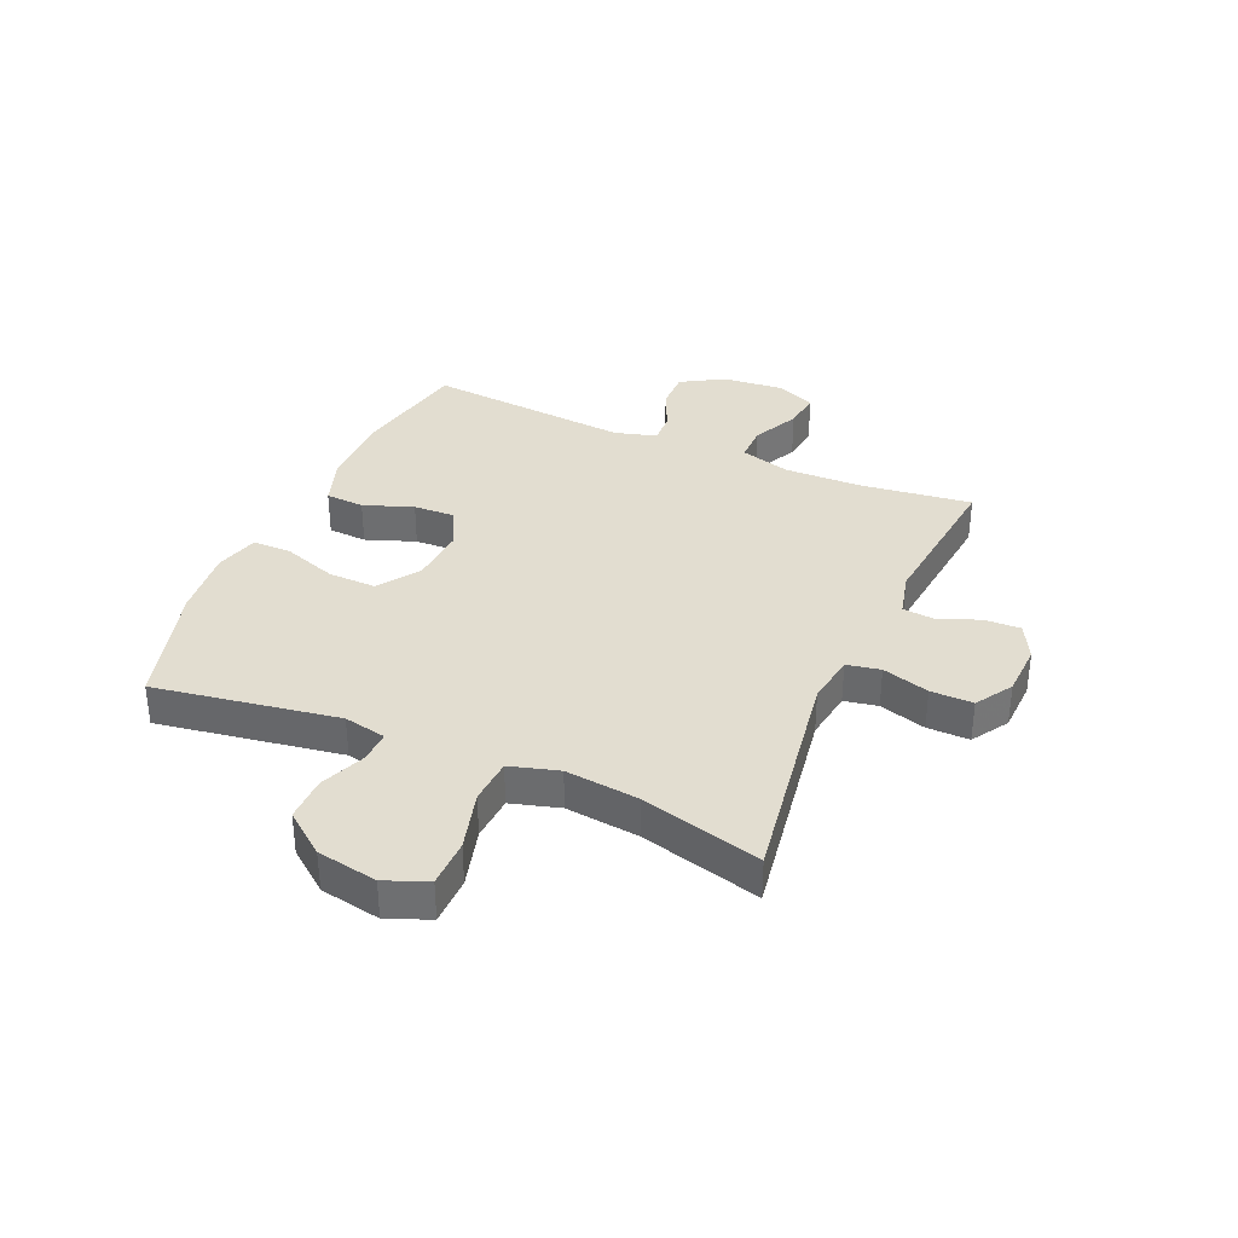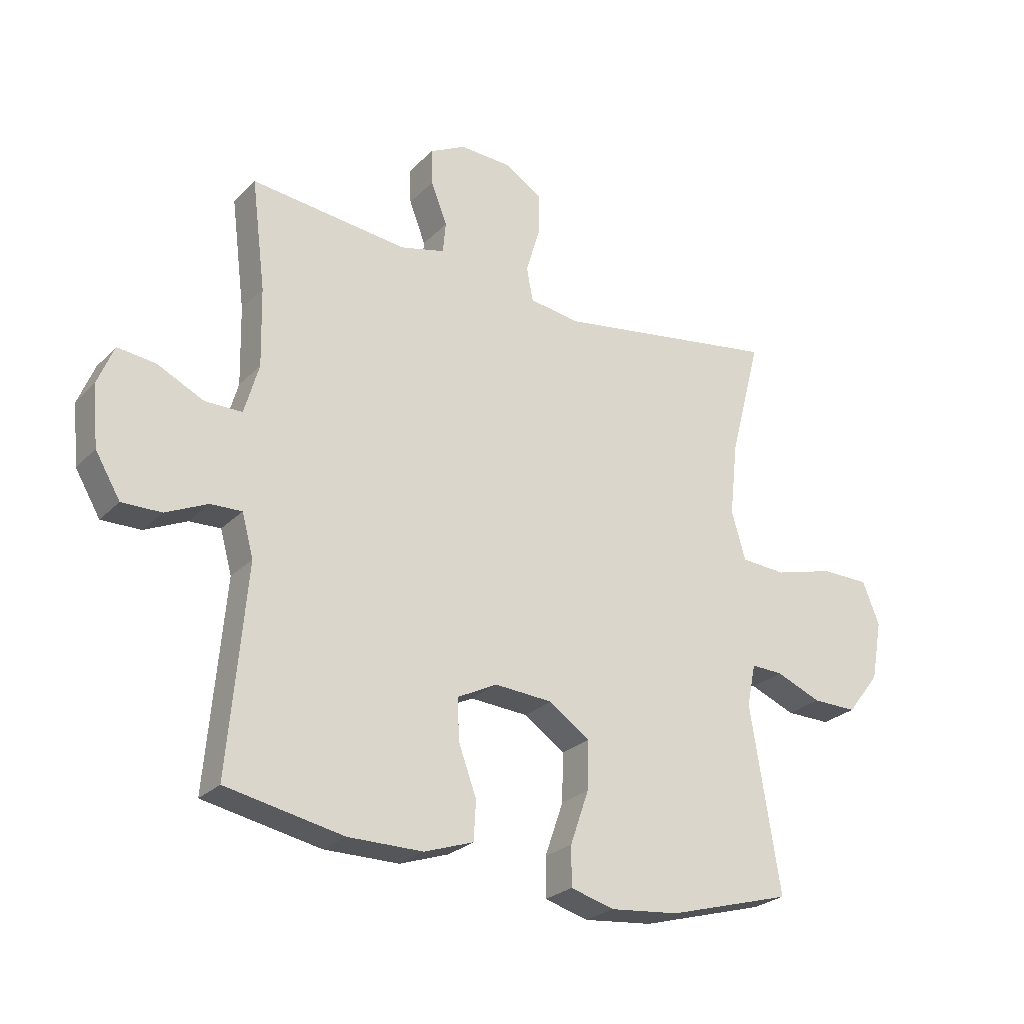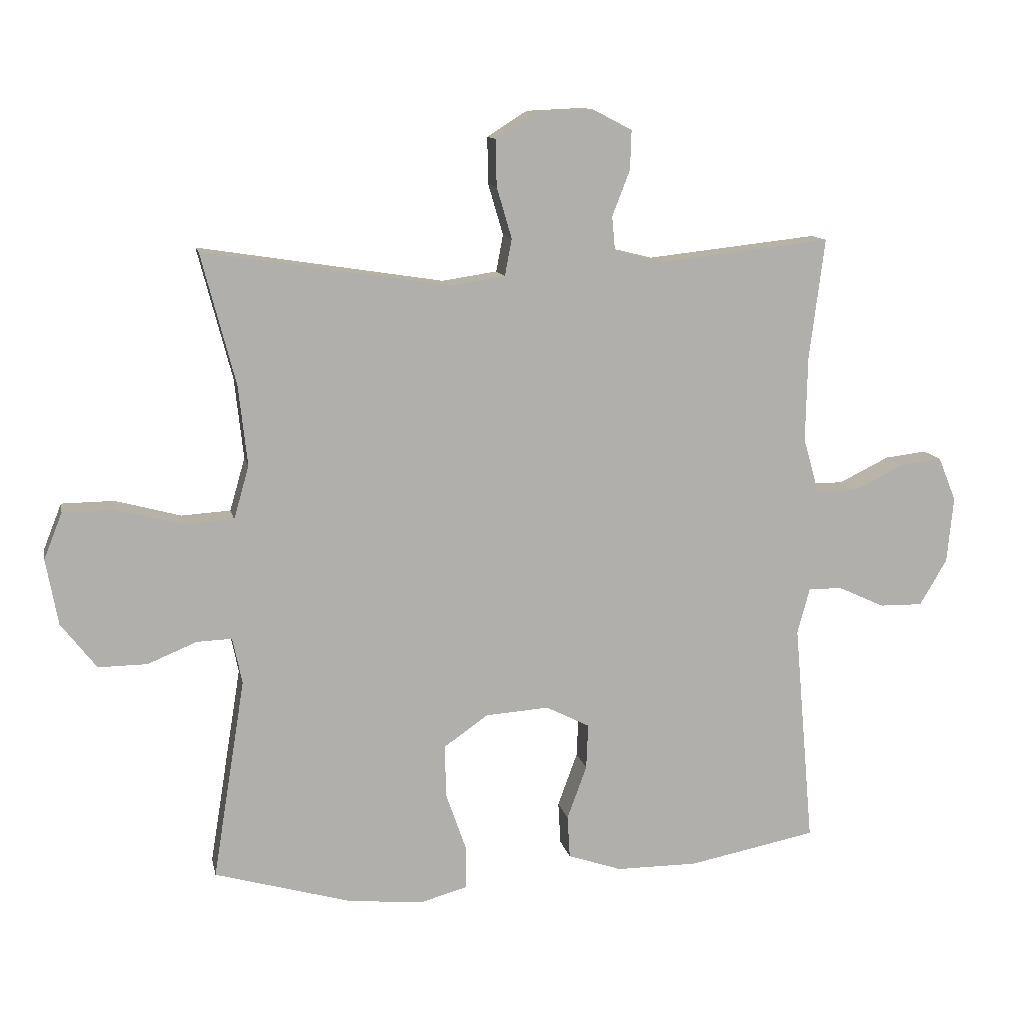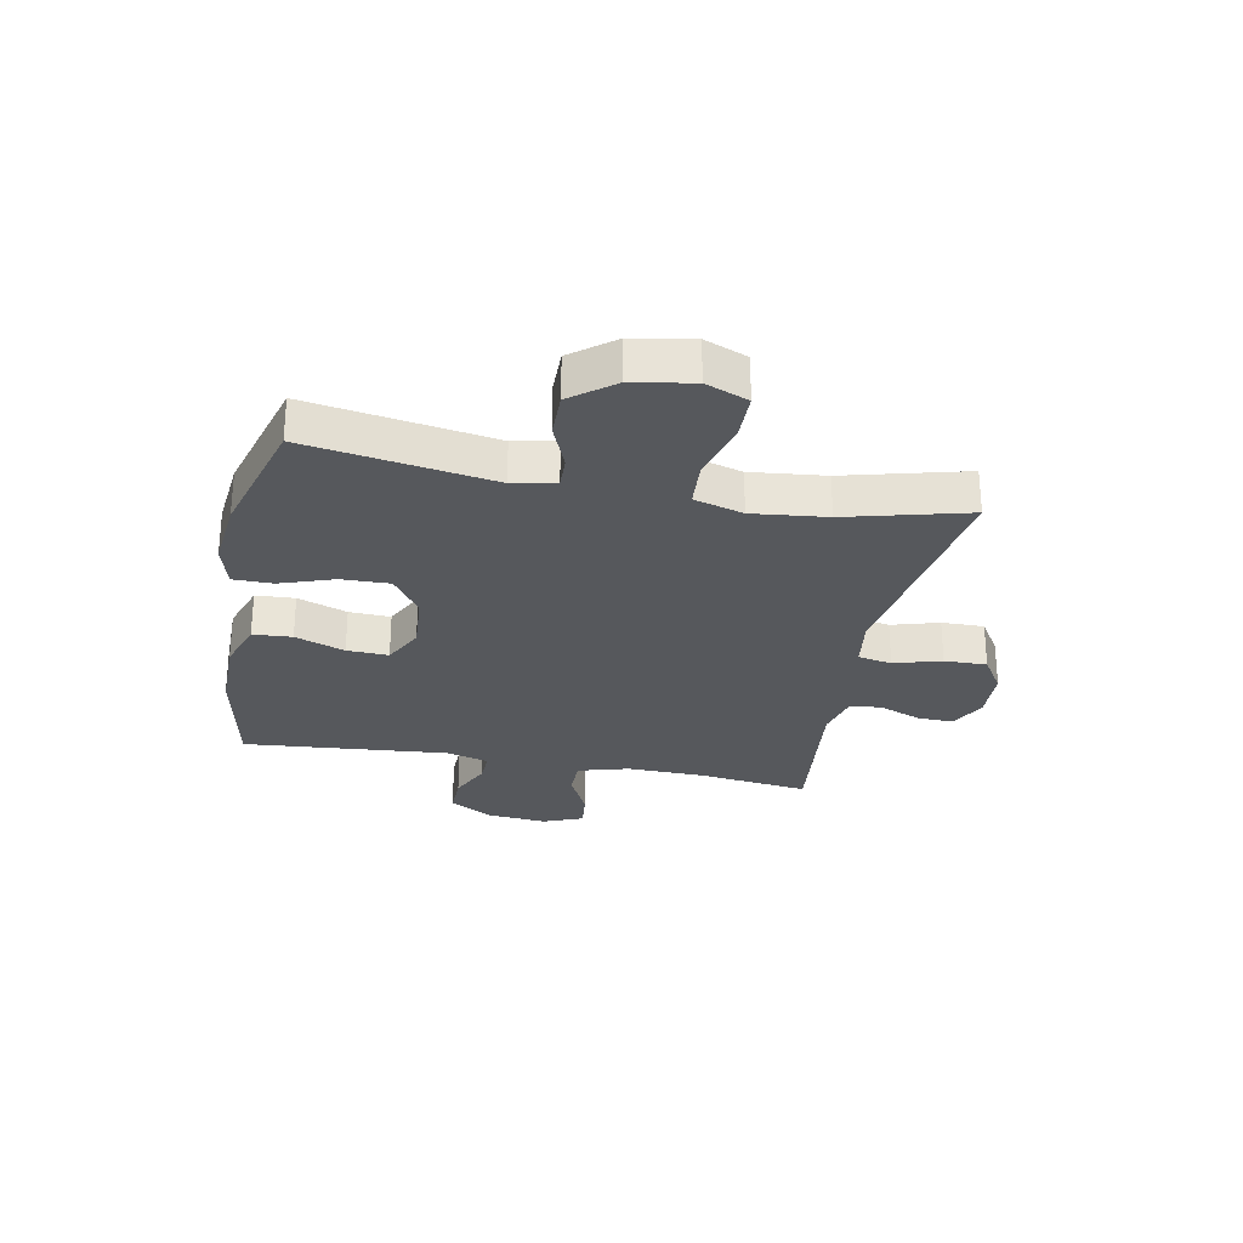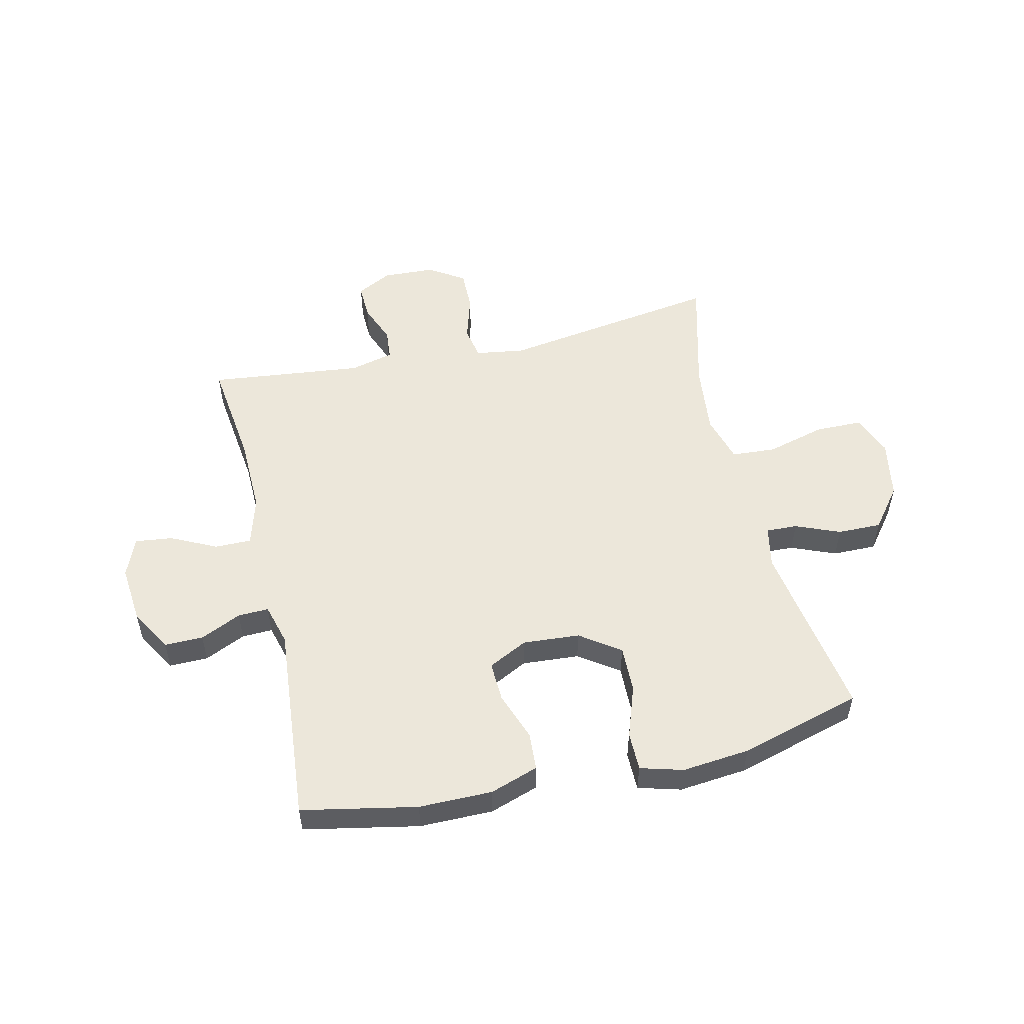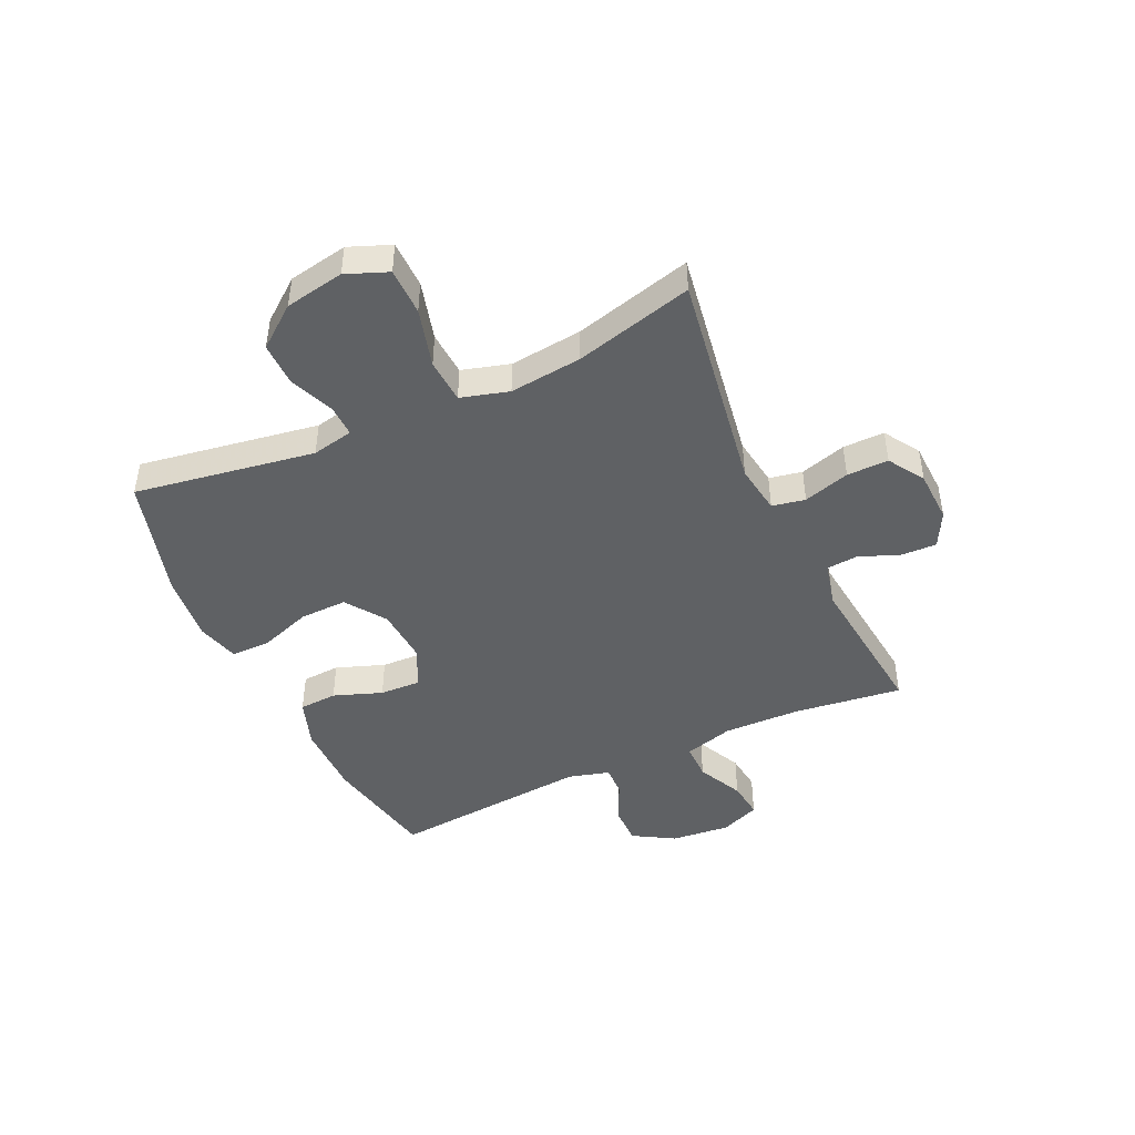
<metadata>
{"format":"obj","ext":"obj","renderer":"f3d","projection":"perspective","resolution":1024,"background":"white","views":[{"elev":35.3,"azim":-66.5,"up":"+Y"},{"elev":-25.7,"azim":147.0,"up":"+Z"},{"elev":11.8,"azim":-11.5,"up":"+Z"},{"elev":-27.9,"azim":-101.1,"up":"+Y"},{"elev":53.0,"azim":167.0,"up":"+Y"},{"elev":-45.7,"azim":-65.2,"up":"+Y"}]}
</metadata>
<code>
v 0.5 0.07 -0.5
v 0.298 0.07 -0.54
v 0.169 0.07 -0.54
v 0.084 0.07 -0.511
v 0.08 0.07 -0.444
v 0.111 0.07 -0.359
v 0.114 0.07 -0.288
v 0.045 0.07 -0.253
v -0.055 0.07 -0.26
v -0.125 0.07 -0.309
v -0.123 0.07 -0.392
v -0.091 0.07 -0.484
v -0.091 0.07 -0.552
v -0.166 0.07 -0.573
v -0.285 0.07 -0.561
v -0.5 0.07 -0.5
v -0.449 0.07 -0.183
v -0.464 0.07 -0.11
v -0.519 0.07 -0.112
v -0.597 0.07 -0.144
v -0.674 0.07 -0.145
v -0.73 0.07 -0.073
v -0.749 0.07 0.031
v -0.72 0.07 0.104
v -0.637 0.07 0.105
v -0.534 0.07 0.077
v -0.456 0.07 0.082
v -0.432 0.07 0.166
v -0.446 0.07 0.293
v -0.5 0.07 0.5
v -0.112 0.07 0.44
v -0.025 0.07 0.453
v -0.014 0.07 0.511
v -0.038 0.07 0.592
v -0.039 0.07 0.665
v 0.024 0.07 0.705
v 0.115 0.07 0.709
v 0.177 0.07 0.677
v 0.175 0.07 0.615
v 0.147 0.07 0.543
v 0.152 0.07 0.489
v 0.229 0.07 0.47
v 0.5 0.07 0.5
v 0.476 0.07 0.31
v 0.473 0.07 0.175
v 0.498 0.07 0.088
v 0.562 0.07 0.088
v 0.642 0.07 0.127
v 0.708 0.07 0.135
v 0.736 0.07 0.066
v 0.726 0.07 -0.038
v 0.683 0.07 -0.111
v 0.615 0.07 -0.11
v 0.543 0.07 -0.077
v 0.489 0.07 -0.075
v 0.469 0.07 -0.148
v 0.5 0 -0.5
v 0.298 0 -0.54
v 0.169 0 -0.54
v 0.084 0 -0.511
v 0.08 0 -0.444
v 0.111 0 -0.359
v 0.114 0 -0.288
v 0.045 0 -0.253
v -0.055 0 -0.26
v -0.125 0 -0.309
v -0.123 0 -0.392
v -0.091 0 -0.484
v -0.091 0 -0.552
v -0.166 0 -0.573
v -0.285 0 -0.561
v -0.5 0 -0.5
v -0.449 0 -0.183
v -0.464 0 -0.11
v -0.519 0 -0.112
v -0.597 0 -0.144
v -0.674 0 -0.145
v -0.73 0 -0.073
v -0.749 0 0.031
v -0.72 0 0.104
v -0.637 0 0.105
v -0.534 0 0.077
v -0.456 0 0.082
v -0.432 0 0.166
v -0.446 0 0.293
v -0.5 0 0.5
v -0.112 0 0.44
v -0.025 0 0.453
v -0.014 0 0.511
v -0.038 0 0.592
v -0.039 0 0.665
v 0.024 0 0.705
v 0.115 0 0.709
v 0.177 0 0.677
v 0.175 0 0.615
v 0.147 0 0.543
v 0.152 0 0.489
v 0.229 0 0.47
v 0.5 0 0.5
v 0.476 0 0.31
v 0.473 0 0.175
v 0.498 0 0.088
v 0.562 0 0.088
v 0.642 0 0.127
v 0.708 0 0.135
v 0.736 0 0.066
v 0.726 0 -0.038
v 0.683 0 -0.111
v 0.615 0 -0.11
v 0.543 0 -0.077
v 0.489 0 -0.075
v 0.469 0 -0.148
f 52 53 54
f 51 52 54
f 50 51 54
f 49 50 54
f 48 49 54
f 47 48 54
f 46 47 54 55
f 45 46 55 56
f 42 43 44
f 41 42 44 45
f 38 39 40
f 37 38 40
f 36 37 40
f 35 36 40
f 34 35 40
f 33 34 40
f 32 33 40 41
f 29 30 31
f 28 29 31 32
f 41 45 56
f 32 41 56
f 28 32 56
f 27 28 56
f 24 25 26
f 23 24 26
f 22 23 26
f 21 22 26
f 20 21 26
f 19 20 26
f 15 16 17
f 14 15 17
f 13 14 17
f 12 13 17
f 11 12 17
f 10 11 17 18
f 9 10 18
f 8 9 18
f 4 5 6
f 3 4 6
f 2 3 6
f 1 2 6
f 56 1 6
f 56 6 7
f 27 56 7 8
f 18 19 26 27
f 8 18 27
f 110 109 108
f 110 108 107
f 110 107 106
f 110 106 105
f 110 105 104
f 110 104 103
f 111 110 103 102
f 112 111 102 101
f 100 99 98
f 101 100 98 97
f 96 95 94
f 96 94 93
f 96 93 92
f 96 92 91
f 96 91 90
f 96 90 89
f 97 96 89 88
f 87 86 85
f 88 87 85 84
f 112 101 97
f 112 97 88
f 112 88 84
f 112 84 83
f 82 81 80
f 82 80 79
f 82 79 78
f 82 78 77
f 82 77 76
f 82 76 75
f 73 72 71
f 73 71 70
f 73 70 69
f 73 69 68
f 73 68 67
f 74 73 67 66
f 74 66 65
f 74 65 64
f 62 61 60
f 62 60 59
f 62 59 58
f 62 58 57
f 62 57 112
f 63 62 112
f 64 63 112 83
f 83 82 75 74
f 83 74 64
f 1 57 58 2
f 2 58 59 3
f 3 59 60 4
f 4 60 61 5
f 5 61 62 6
f 6 62 63 7
f 7 63 64 8
f 8 64 65 9
f 9 65 66 10
f 10 66 67 11
f 11 67 68 12
f 12 68 69 13
f 13 69 70 14
f 14 70 71 15
f 15 71 72 16
f 16 72 73 17
f 17 73 74 18
f 18 74 75 19
f 19 75 76 20
f 20 76 77 21
f 21 77 78 22
f 22 78 79 23
f 23 79 80 24
f 24 80 81 25
f 25 81 82 26
f 26 82 83 27
f 27 83 84 28
f 28 84 85 29
f 29 85 86 30
f 30 86 87 31
f 31 87 88 32
f 32 88 89 33
f 33 89 90 34
f 34 90 91 35
f 35 91 92 36
f 36 92 93 37
f 37 93 94 38
f 38 94 95 39
f 39 95 96 40
f 40 96 97 41
f 41 97 98 42
f 42 98 99 43
f 43 99 100 44
f 44 100 101 45
f 45 101 102 46
f 46 102 103 47
f 47 103 104 48
f 48 104 105 49
f 49 105 106 50
f 50 106 107 51
f 51 107 108 52
f 52 108 109 53
f 53 109 110 54
f 54 110 111 55
f 55 111 112 56
f 56 112 57 1

</code>
